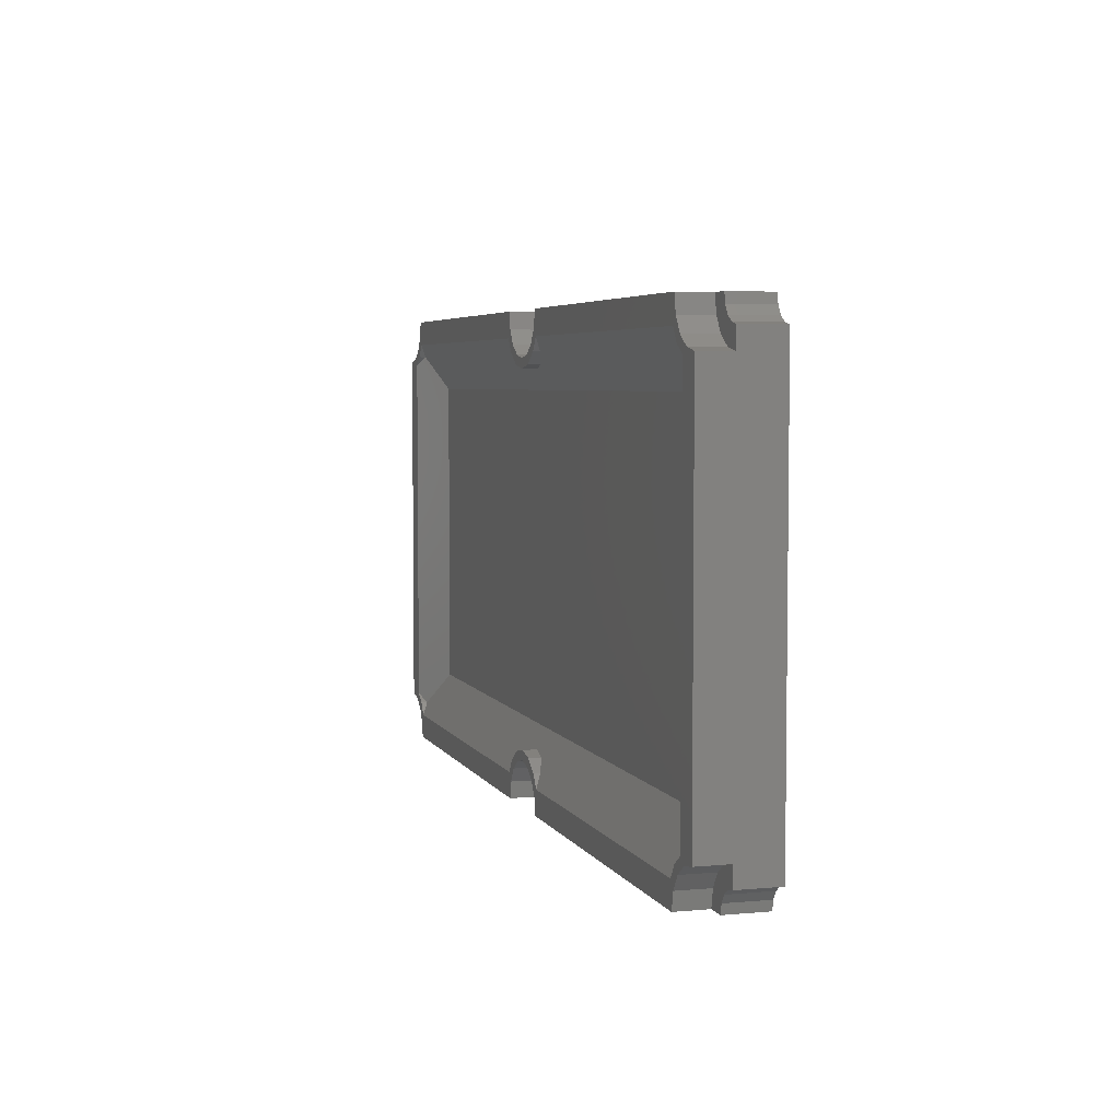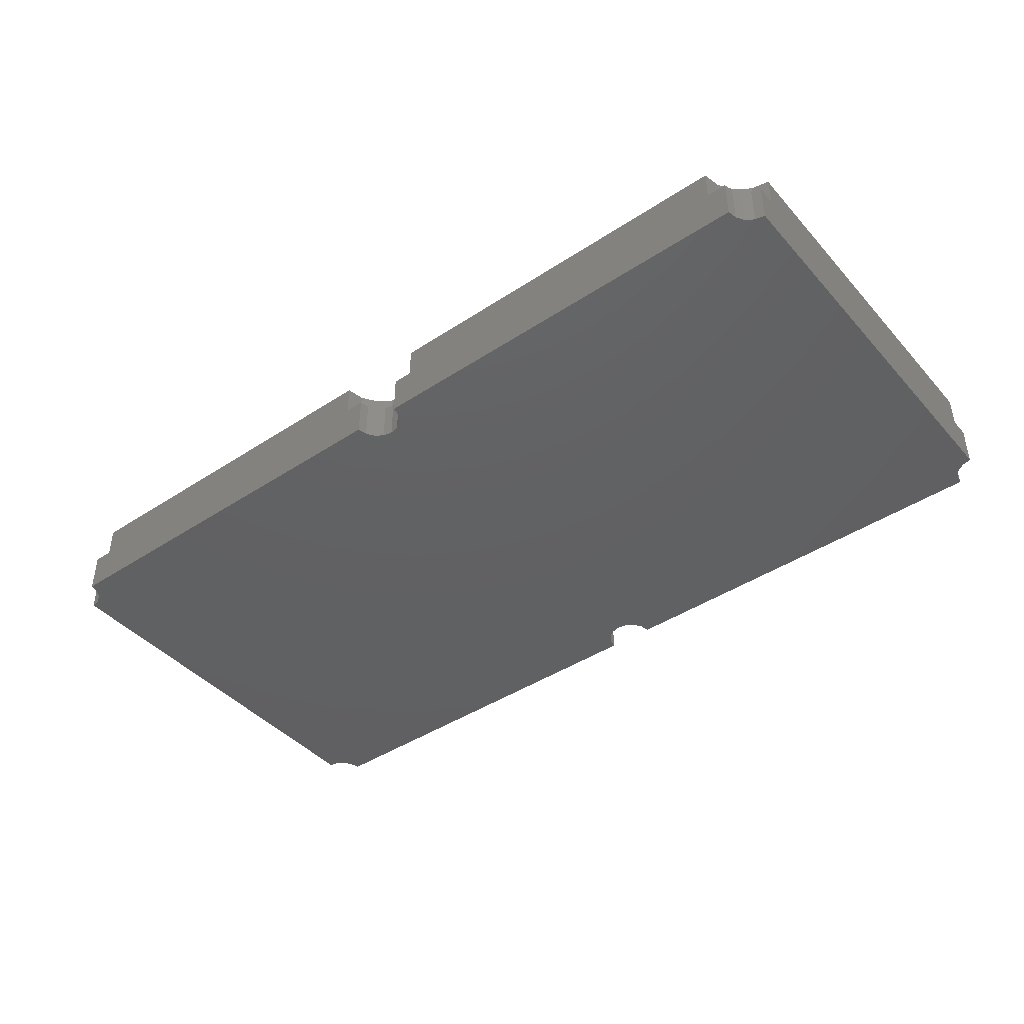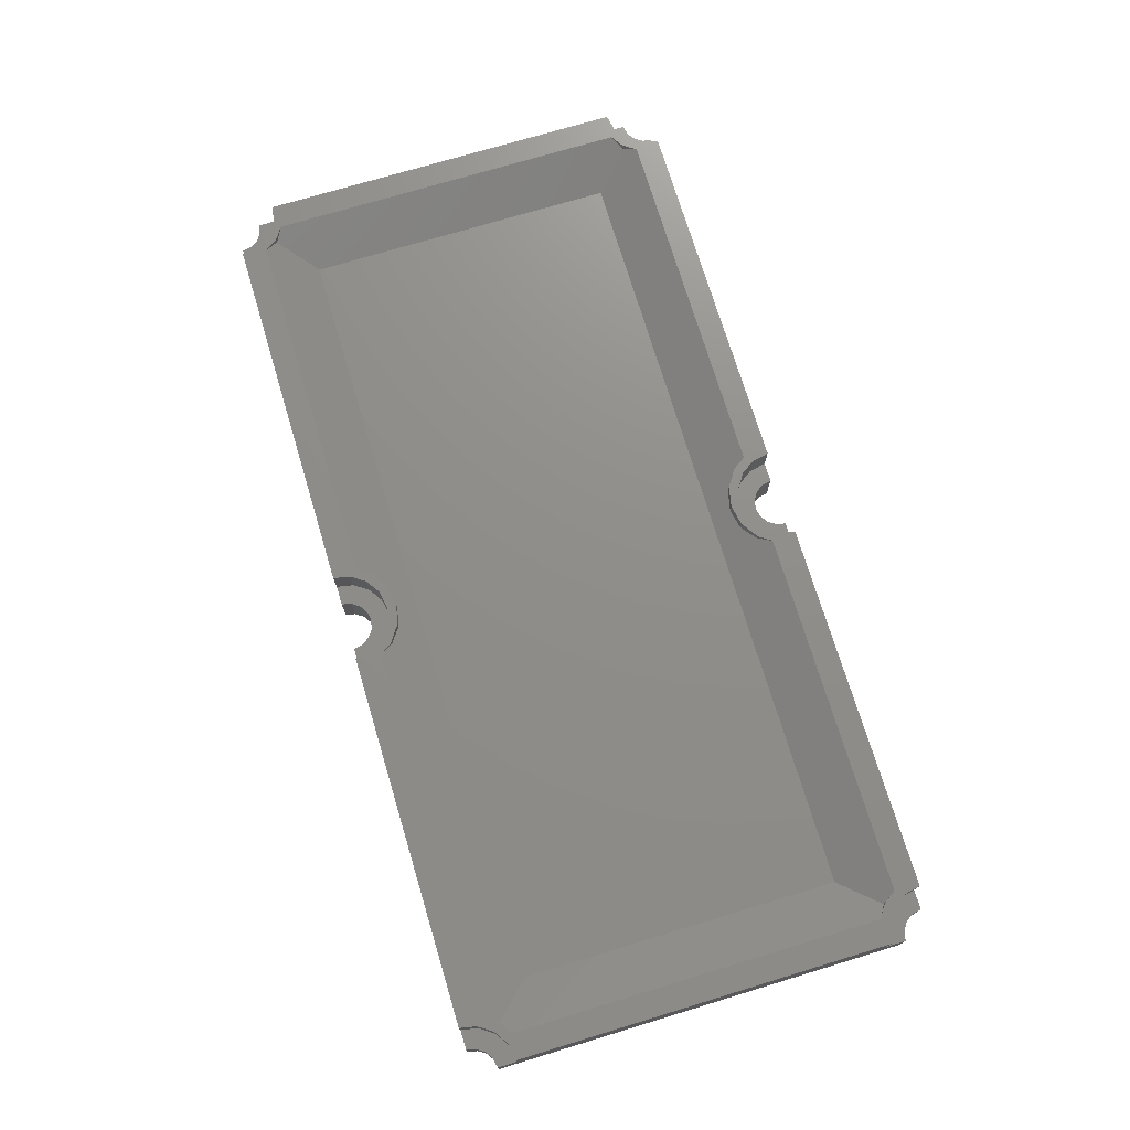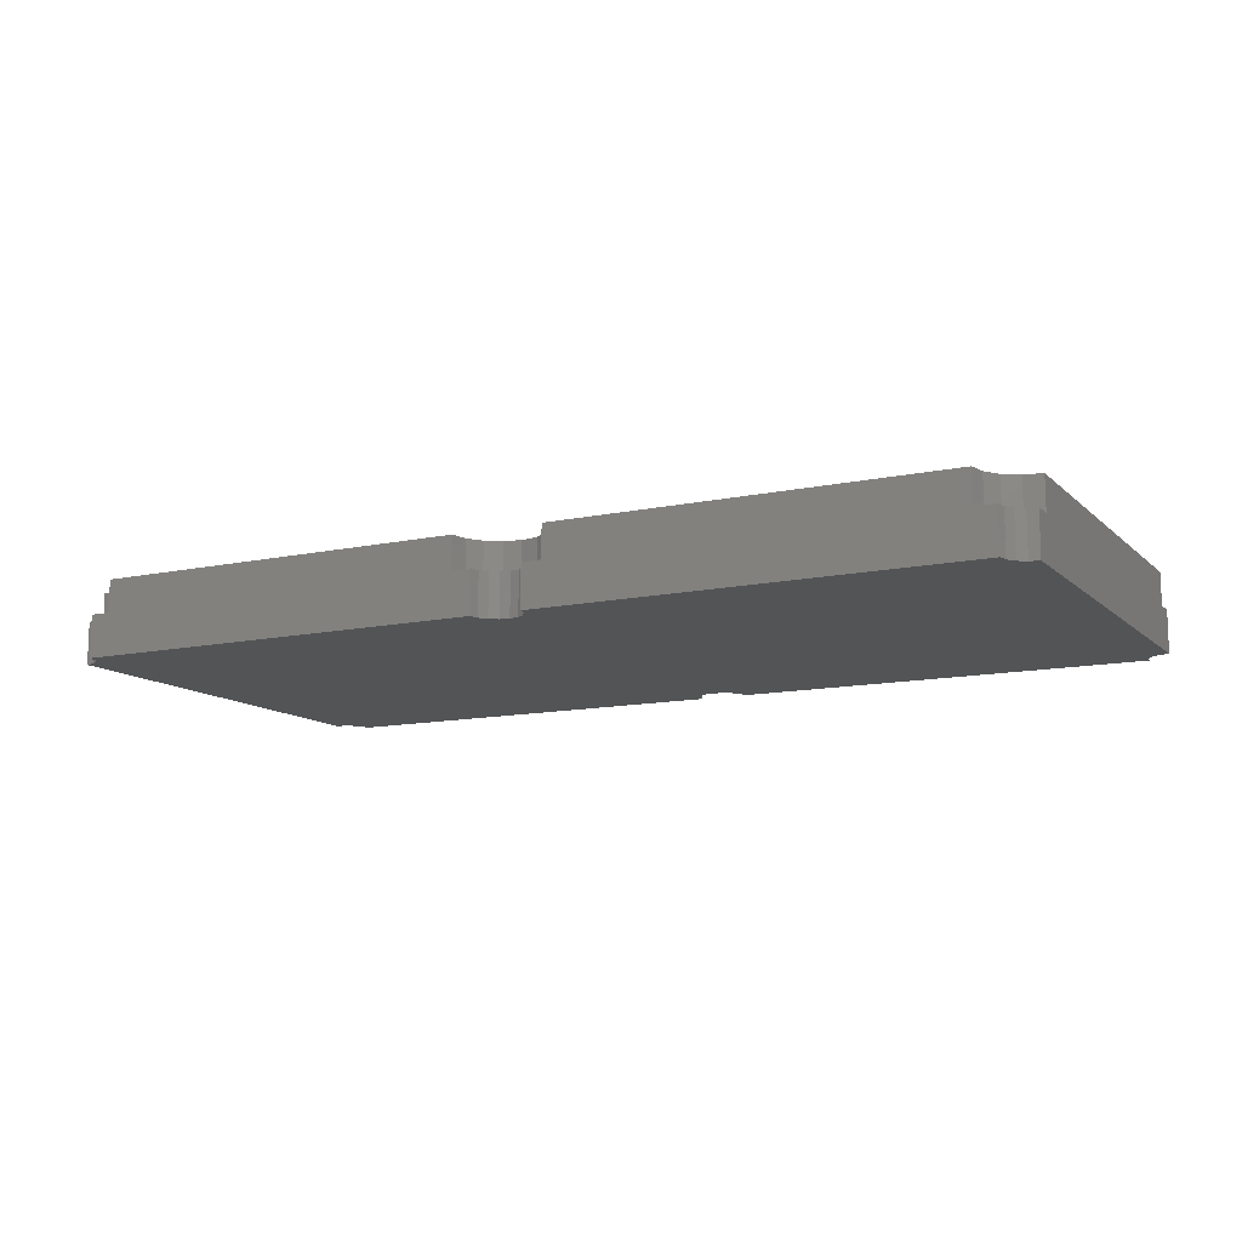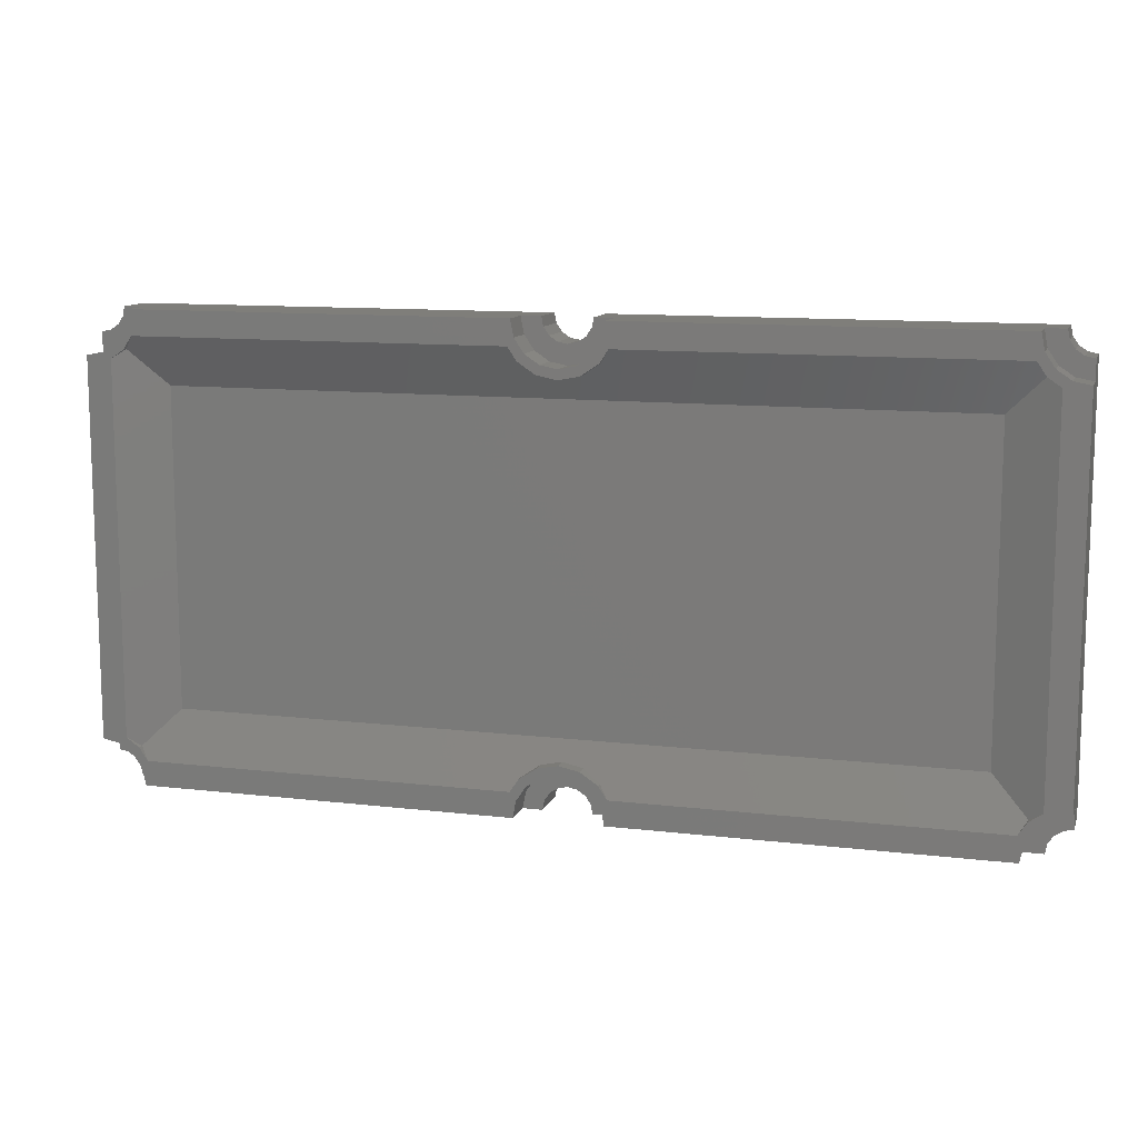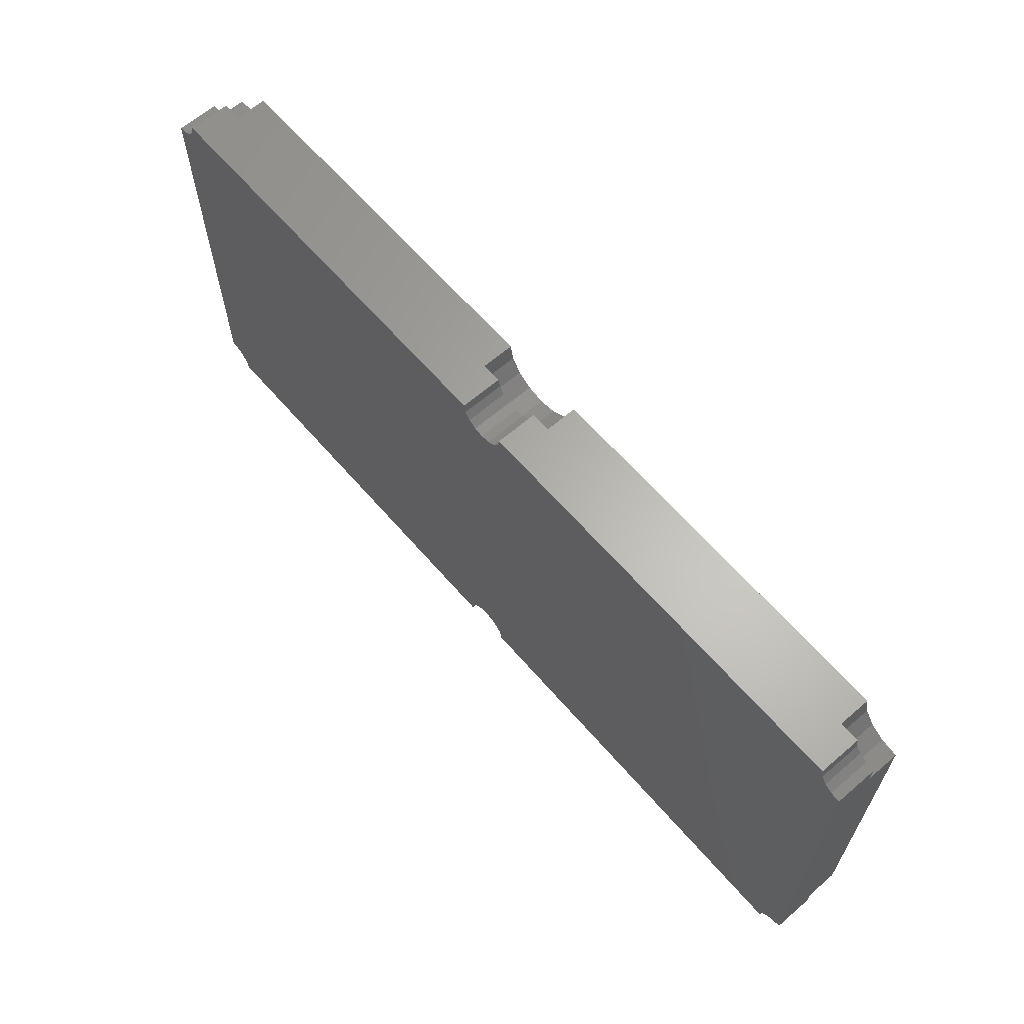
<metadata>
{"format":"stl","ext":"stl","renderer":"f3d","projection":"perspective","resolution":1024,"background":"white","views":[{"elev":4.7,"azim":73.5,"up":"+Y"},{"elev":-42.9,"azim":38.0,"up":"+Z"},{"elev":73.5,"azim":73.2,"up":"+Z"},{"elev":-11.9,"azim":-152.8,"up":"+Z"},{"elev":11.3,"azim":16.1,"up":"+Y"},{"elev":63.8,"azim":-130.9,"up":"+Y"}]}
</metadata>
<code>
# stl→obj: 196 verts, 390 faces
v 1.914 1.02 3
v 1.556 1.556 2.729
v 1.556 1.556 3
v 37.48 0.9239 0
v 37.86 17.93 0
v 37.86 1 0
v 37.48 18.01 0
v 37.15 0.7071 0
v 37.15 18.22 0
v 19.64 0.7071 0
v 36.94 0.3827 0
v 19.85 0.3827 0
v 36.86 0 0
v 19.64 18.22 0
v 19.93 0 0
v 36.94 18.55 0
v 36.86 18.93 0
v 19.85 18.55 0
v 19.93 18.93 0
v 19.31 0.9239 0
v 19.31 18.01 0
v 18.93 1 0
v 18.93 17.93 0
v 18.55 0.9239 0
v 18.55 18.01 0
v 18.22 0.7071 0
v 18.22 18.22 0
v 0.7071 0.7071 0
v 18.01 0.3827 0
v 0.9239 0.3827 0
v 17.93 0 0
v 0.7071 18.22 0
v 1 0 0
v 18.01 18.55 0
v 17.93 18.93 0
v 0.9239 18.55 0
v 1 18.93 0
v 0.3827 0.9239 0
v 0.3827 18.01 0
v 0 1 0
v 0 17.93 0
v 1.02 1.914 3
v 36.84 17.02 3
v 37.86 17.13 3
v 37.17 17.27 3
v 37.86 1.8 3
v 36.84 1.914 3
v 36.59 17.66 3
v 36.3 17.37 3
v 35.95 17.91 3
v 36.2 18.24 3
v 36.06 18.93 3
v 20.84 17.91 3
v 20.73 18.93 3
v 20.59 18.24 3
v 20.2 17.66 3
v 20.49 17.37 3
v 19.77 16.9 3
v 19.62 17.27 3
v 18.93 17.13 3
v 18.93 16.73 3
v 18.24 17.27 3
v 18.09 16.9 3
v 17.66 17.66 3
v 17.37 17.37 3
v 17.02 17.91 3
v 17.27 18.24 3
v 17.13 18.93 3
v 1.914 17.91 3
v 1.8 18.93 3
v 1.663 18.24 3
v 1.273 17.66 3
v 1.556 17.37 3
v 1.02 17.02 3
v 0 17.13 3
v 0.6888 17.27 3
v 37.17 1.663 3
v 36.59 1.273 3
v 36.3 1.556 3
v 35.95 1.02 3
v 36.2 0.6888 3
v 36.06 0 3
v 20.84 1.02 3
v 20.73 0 3
v 20.59 0.6888 3
v 20.2 1.273 3
v 20.49 1.556 3
v 19.77 2.033 3
v 19.62 1.663 3
v 18.93 2.2 3
v 18.93 1.8 3
v 18.24 1.663 3
v 18.09 2.033 3
v 17.66 1.273 3
v 17.37 1.556 3
v 17.02 1.02 3
v 17.27 0.6888 3
v 17.13 0 3
v 1.8 0 3
v 1.663 0.6888 3
v 1.273 1.273 3
v 0.6888 1.663 3
v 0 1.8 3
v 1.556 17.37 2.729
v 0.9239 0.3827 1.7
v 1 0 1.7
v 0.3827 0.9239 1.7
v 0 1 1.7
v 0.7071 0.7071 1.7
v 1.8 0 1.7
v 1.663 0.6888 1.7
v 0.6888 1.663 1.7
v 1.273 1.273 1.7
v 0 1.8 1.7
v 0 17.93 1.7
v 0.3827 18.01 1.7
v 1 18.93 1.7
v 0.9239 18.55 1.7
v 0.7071 18.22 1.7
v 1.663 18.24 1.7
v 1.8 18.93 1.7
v 1.273 17.66 1.7
v 0.6888 17.27 1.7
v 0 17.13 1.7
v 37.86 17.13 1.7
v 37.86 17.93 1.7
v 37.86 1.8 1.7
v 37.86 1 1.7
v 36.06 18.93 1.7
v 36.86 18.93 1.7
v 20.73 18.93 1.7
v 19.93 18.93 1.7
v 17.13 18.93 1.7
v 17.93 18.93 1.7
v 20.73 0 1.7
v 19.93 0 1.7
v 36.06 0 1.7
v 36.86 0 1.7
v 17.13 0 1.7
v 17.93 0 1.7
v 3 15.93 2
v 34.86 3 2
v 34.86 15.93 2
v 3 3 2
v 36.3 1.556 2.729
v 20.49 1.556 2.729
v 19.77 2.033 2.489
v 18.93 2.2 2.404
v 18.09 2.033 2.489
v 17.37 1.556 2.729
v 36.3 17.37 2.729
v 20.49 17.37 2.729
v 19.77 16.9 2.489
v 18.93 16.73 2.404
v 18.09 16.9 2.489
v 17.37 17.37 2.729
v 19.85 0.3827 1.7
v 18.01 0.3827 1.7
v 19.31 0.9239 1.7
v 18.93 1 1.7
v 19.64 0.7071 1.7
v 18.55 0.9239 1.7
v 18.22 0.7071 1.7
v 20.59 0.6888 1.7
v 17.27 0.6888 1.7
v 18.24 1.663 1.7
v 18.93 1.8 1.7
v 17.66 1.273 1.7
v 19.62 1.663 1.7
v 20.2 1.273 1.7
v 36.94 0.3827 1.7
v 37.48 0.9239 1.7
v 37.15 0.7071 1.7
v 36.2 0.6888 1.7
v 37.17 1.663 1.7
v 36.59 1.273 1.7
v 18.93 17.93 1.7
v 19.31 18.01 1.7
v 19.85 18.55 1.7
v 19.64 18.22 1.7
v 18.22 18.22 1.7
v 18.55 18.01 1.7
v 18.01 18.55 1.7
v 20.59 18.24 1.7
v 20.2 17.66 1.7
v 19.62 17.27 1.7
v 18.93 17.13 1.7
v 18.24 17.27 1.7
v 17.66 17.66 1.7
v 17.27 18.24 1.7
v 37.48 18.01 1.7
v 37.15 18.22 1.7
v 36.94 18.55 1.7
v 37.17 17.27 1.7
v 36.59 17.66 1.7
v 36.2 18.24 1.7
f 1 2 3
f 4 5 6
f 4 7 5
f 8 7 4
f 8 9 7
f 10 8 11
f 8 10 9
f 12 11 13
f 14 9 10
f 12 13 15
f 11 12 10
f 9 14 16
f 17 18 19
f 18 16 14
f 16 18 17
f 20 14 10
f 20 21 14
f 22 21 20
f 22 23 21
f 24 23 22
f 24 25 23
f 26 25 24
f 26 27 25
f 28 26 29
f 26 28 27
f 30 29 31
f 32 27 28
f 30 31 33
f 29 30 28
f 27 32 34
f 35 36 37
f 36 34 32
f 34 36 35
f 38 32 28
f 38 39 32
f 40 39 38
f 39 40 41
f 2 42 3
f 43 44 45
f 44 43 46
f 47 46 43
f 48 43 45
f 48 49 43
f 50 48 51
f 50 51 52
f 48 50 49
f 52 53 50
f 54 53 52
f 55 53 54
f 56 53 55
f 53 56 57
f 56 58 57
f 59 58 56
f 60 58 59
f 60 61 58
f 62 61 60
f 62 63 61
f 64 63 62
f 64 65 63
f 66 64 67
f 66 67 68
f 64 66 65
f 68 69 66
f 70 69 68
f 71 69 70
f 72 69 71
f 69 72 73
f 72 74 73
f 75 74 76
f 76 74 72
f 46 47 77
f 47 78 77
f 79 78 47
f 80 78 79
f 78 80 81
f 81 80 82
f 83 82 80
f 83 84 82
f 83 85 84
f 86 83 87
f 83 86 85
f 88 86 87
f 88 89 86
f 90 89 88
f 90 91 89
f 90 92 91
f 93 92 90
f 93 94 92
f 95 94 93
f 96 94 95
f 94 96 97
f 97 96 98
f 1 98 96
f 1 99 98
f 1 100 99
f 101 1 3
f 1 101 100
f 42 101 3
f 42 102 101
f 74 75 42
f 103 42 75
f 42 103 102
f 69 73 104
f 73 74 104
f 33 105 30
f 105 33 106
f 40 107 108
f 107 40 38
f 30 109 28
f 109 30 105
f 38 109 107
f 109 38 28
f 110 100 111
f 100 110 99
f 112 101 102
f 101 112 113
f 111 101 113
f 101 111 100
f 114 102 103
f 102 114 112
f 105 111 113
f 111 105 110
f 110 105 106
f 113 109 105
f 112 109 113
f 112 107 109
f 114 107 112
f 107 114 108
f 39 115 116
f 115 39 41
f 36 117 37
f 117 36 118
f 32 116 119
f 116 32 39
f 32 118 36
f 118 32 119
f 118 120 121
f 118 121 117
f 120 118 122
f 119 122 118
f 119 123 122
f 116 123 119
f 115 123 116
f 123 115 124
f 120 70 121
f 70 120 71
f 122 71 120
f 71 122 72
f 123 75 76
f 75 123 124
f 122 76 72
f 76 122 123
f 41 124 115
f 124 114 75
f 41 114 124
f 40 114 41
f 114 40 108
f 75 114 103
f 44 46 125
f 125 5 126
f 127 125 46
f 125 127 5
f 6 127 128
f 127 6 5
f 17 129 130
f 129 17 131
f 19 131 17
f 131 19 132
f 129 54 52
f 54 129 131
f 35 133 134
f 133 35 121
f 37 121 35
f 121 37 117
f 133 70 68
f 70 133 121
f 15 135 136
f 135 15 137
f 13 137 15
f 137 13 138
f 135 82 84
f 82 135 137
f 33 110 106
f 110 33 139
f 31 139 33
f 139 31 140
f 110 98 99
f 98 110 139
f 141 142 143
f 142 141 144
f 142 145 145
f 142 80 145
f 142 83 80
f 142 146 83
f 142 147 146
f 142 148 147
f 144 148 142
f 144 149 148
f 144 150 149
f 144 96 150
f 144 1 96
f 1 144 2
f 142 47 43
f 143 43 151
f 142 43 143
f 47 142 145
f 74 141 104
f 141 74 144
f 42 144 74
f 144 42 2
f 50 143 151
f 53 143 50
f 152 143 53
f 153 143 152
f 154 143 153
f 154 141 143
f 155 141 154
f 156 141 155
f 66 141 156
f 69 141 66
f 141 69 104
f 147 90 88
f 90 147 148
f 83 146 87
f 146 88 87
f 88 146 147
f 90 149 93
f 149 90 148
f 93 150 95
f 150 93 149
f 150 96 95
f 145 79 47
f 79 145 145
f 145 80 79
f 155 61 63
f 61 155 154
f 61 153 58
f 153 61 154
f 58 152 57
f 152 58 153
f 156 63 65
f 63 156 155
f 57 152 53
f 65 66 156
f 49 50 151
f 49 151 43
f 15 157 12
f 157 15 136
f 140 29 158
f 29 140 31
f 22 159 160
f 159 22 20
f 12 161 10
f 161 12 157
f 20 161 159
f 161 20 10
f 26 162 163
f 162 26 24
f 158 26 163
f 26 158 29
f 24 160 162
f 160 24 22
f 135 85 164
f 85 135 84
f 98 165 97
f 165 98 139
f 166 91 92
f 91 166 167
f 168 92 94
f 92 168 166
f 169 86 89
f 86 169 170
f 164 86 170
f 86 164 85
f 167 89 91
f 89 167 169
f 97 168 94
f 168 97 165
f 157 164 170
f 164 157 135
f 135 157 136
f 170 161 157
f 169 161 170
f 169 159 161
f 167 159 169
f 167 160 159
f 167 162 160
f 166 162 167
f 166 163 162
f 168 163 166
f 163 168 158
f 165 158 168
f 158 165 140
f 140 165 139
f 138 11 171
f 11 138 13
f 4 128 172
f 128 4 6
f 171 8 173
f 8 171 11
f 8 172 173
f 172 8 4
f 82 174 81
f 174 82 137
f 175 46 77
f 46 175 127
f 176 77 78
f 77 176 175
f 127 172 128
f 175 172 127
f 175 173 172
f 176 173 175
f 173 176 171
f 174 171 176
f 171 174 138
f 138 174 137
f 81 176 78
f 176 81 174
f 21 177 178
f 177 21 23
f 14 179 18
f 179 14 180
f 18 132 19
f 132 18 179
f 25 181 182
f 181 25 27
f 14 178 180
f 178 14 21
f 183 35 134
f 35 183 34
f 23 182 177
f 182 23 25
f 181 34 183
f 34 181 27
f 179 184 131
f 179 131 132
f 184 179 185
f 180 185 179
f 180 186 185
f 178 186 180
f 177 186 178
f 177 187 186
f 182 187 177
f 182 188 187
f 181 188 182
f 189 181 183
f 190 183 134
f 181 189 188
f 183 190 189
f 190 134 133
f 188 64 62
f 64 188 189
f 67 133 68
f 133 67 190
f 184 54 131
f 54 184 55
f 185 59 56
f 59 185 186
f 186 60 59
f 60 186 187
f 185 55 184
f 55 185 56
f 187 62 60
f 62 187 188
f 64 190 67
f 190 64 189
f 5 191 126
f 191 5 7
f 192 16 193
f 16 192 9
f 193 17 130
f 17 193 16
f 7 192 191
f 192 7 9
f 191 125 126
f 191 194 125
f 192 194 191
f 195 192 193
f 196 193 130
f 192 195 194
f 193 196 195
f 196 130 129
f 194 48 45
f 48 194 195
f 51 129 52
f 129 51 196
f 125 45 44
f 45 125 194
f 48 196 51
f 196 48 195

</code>
